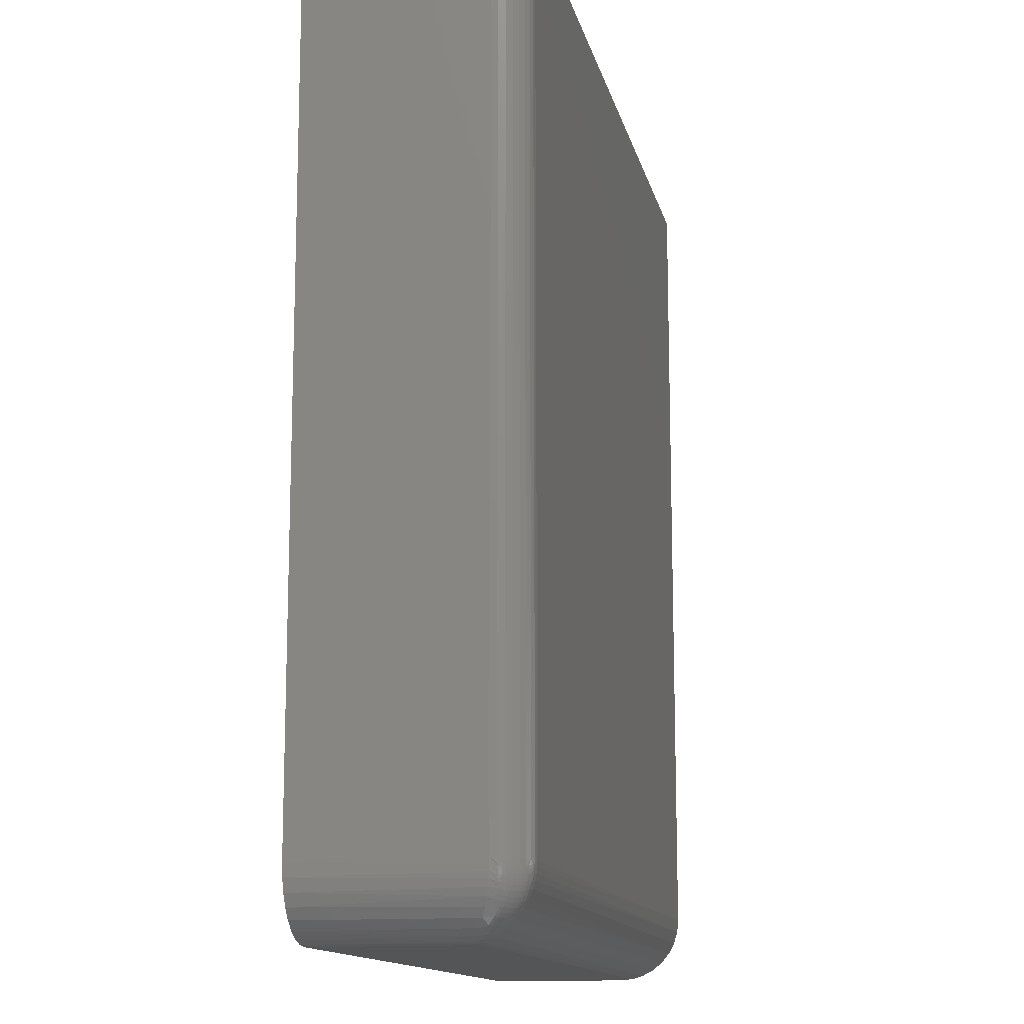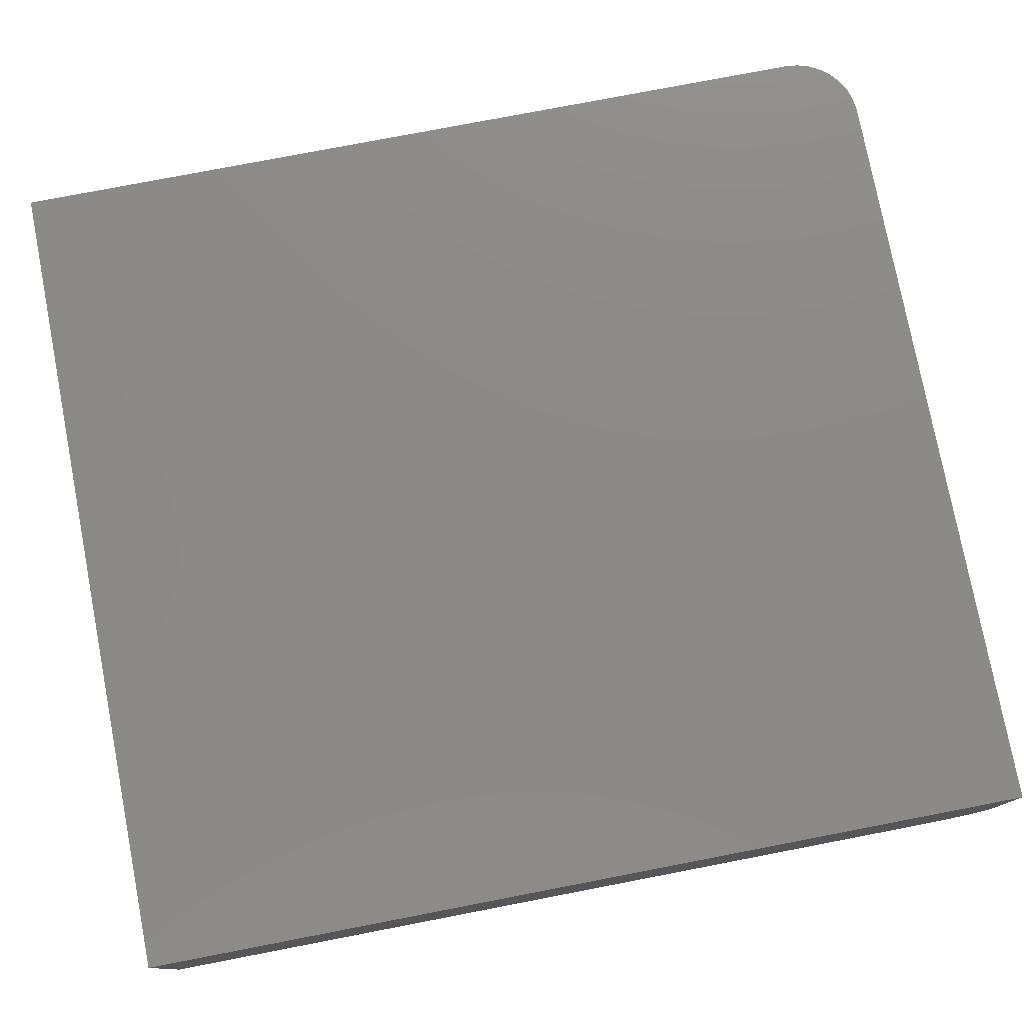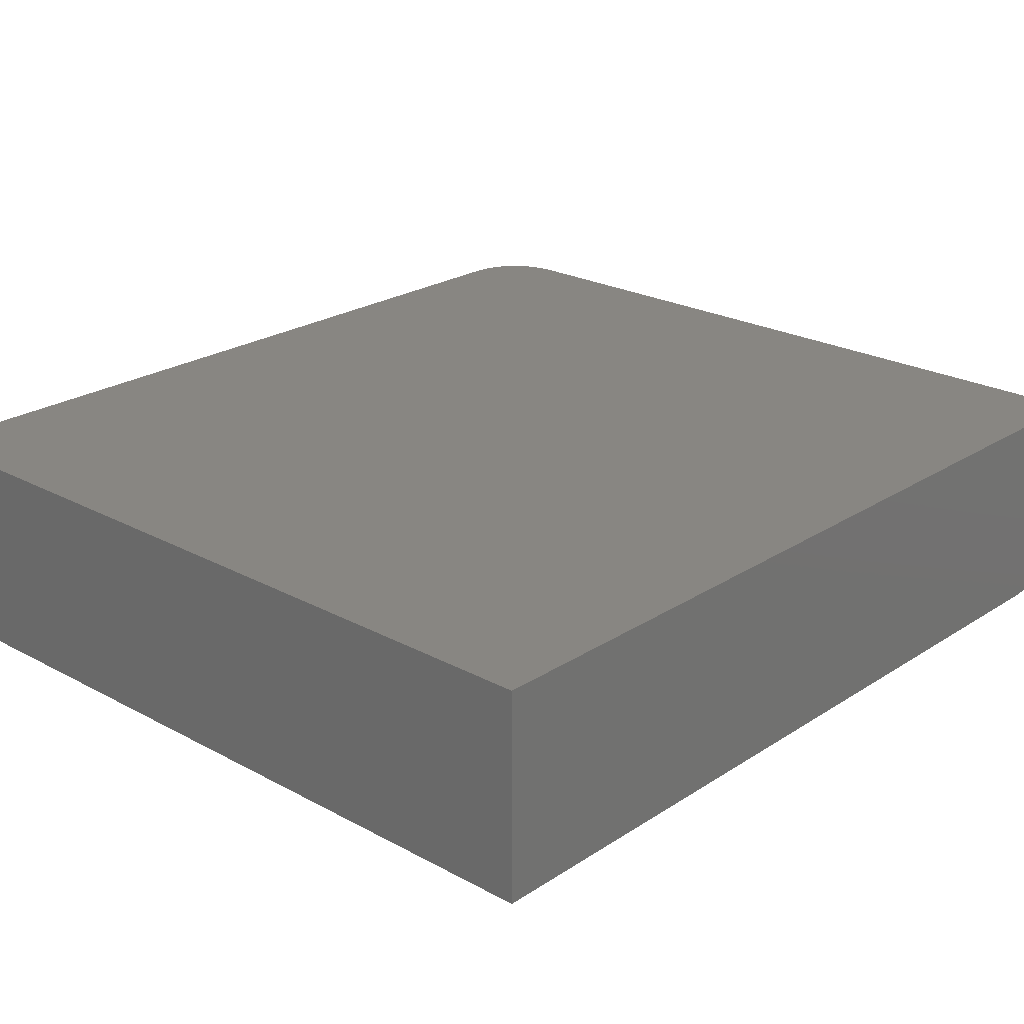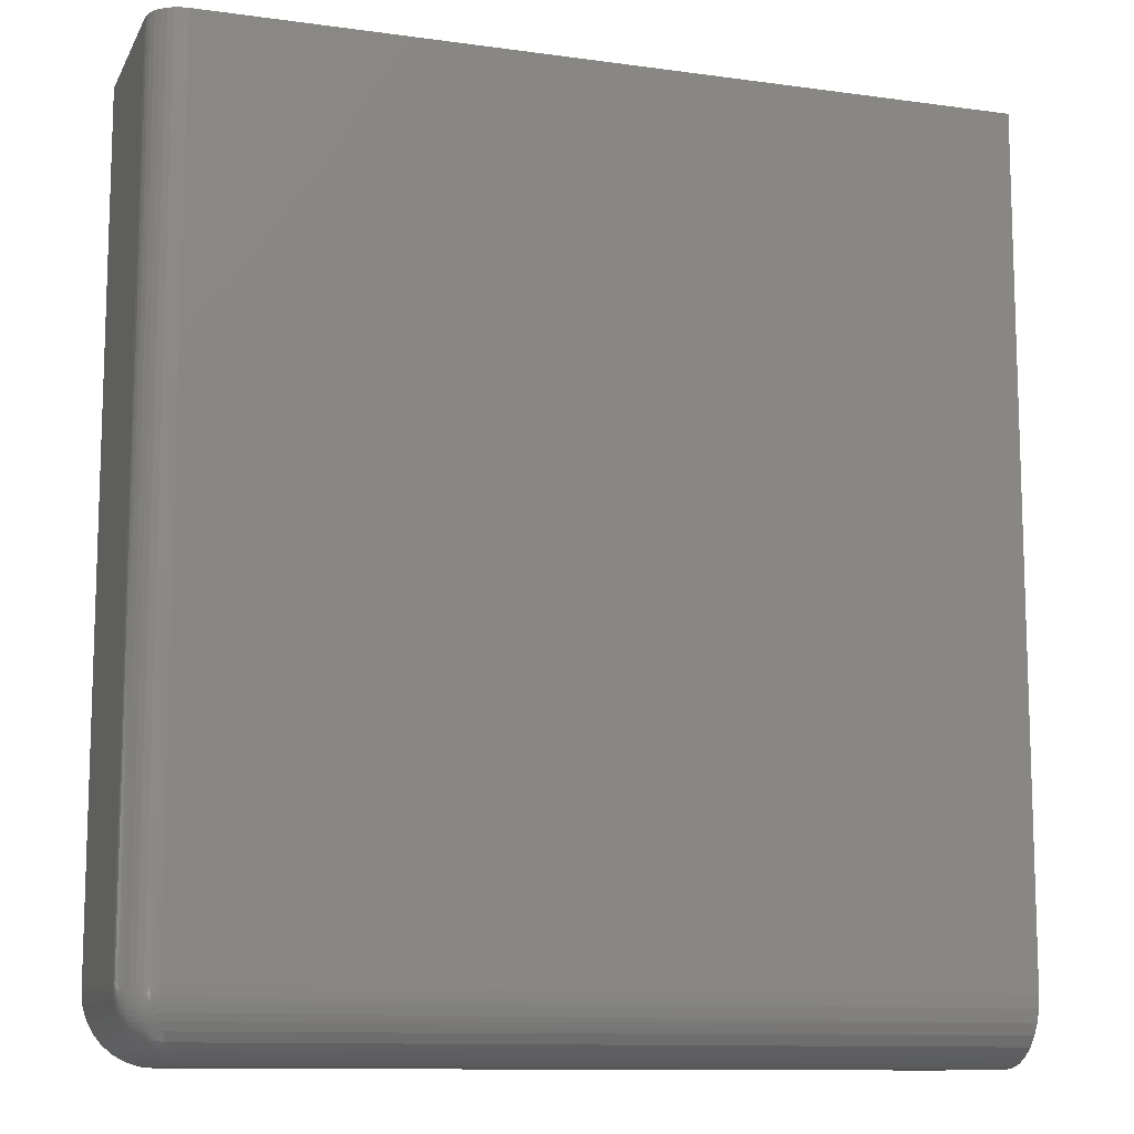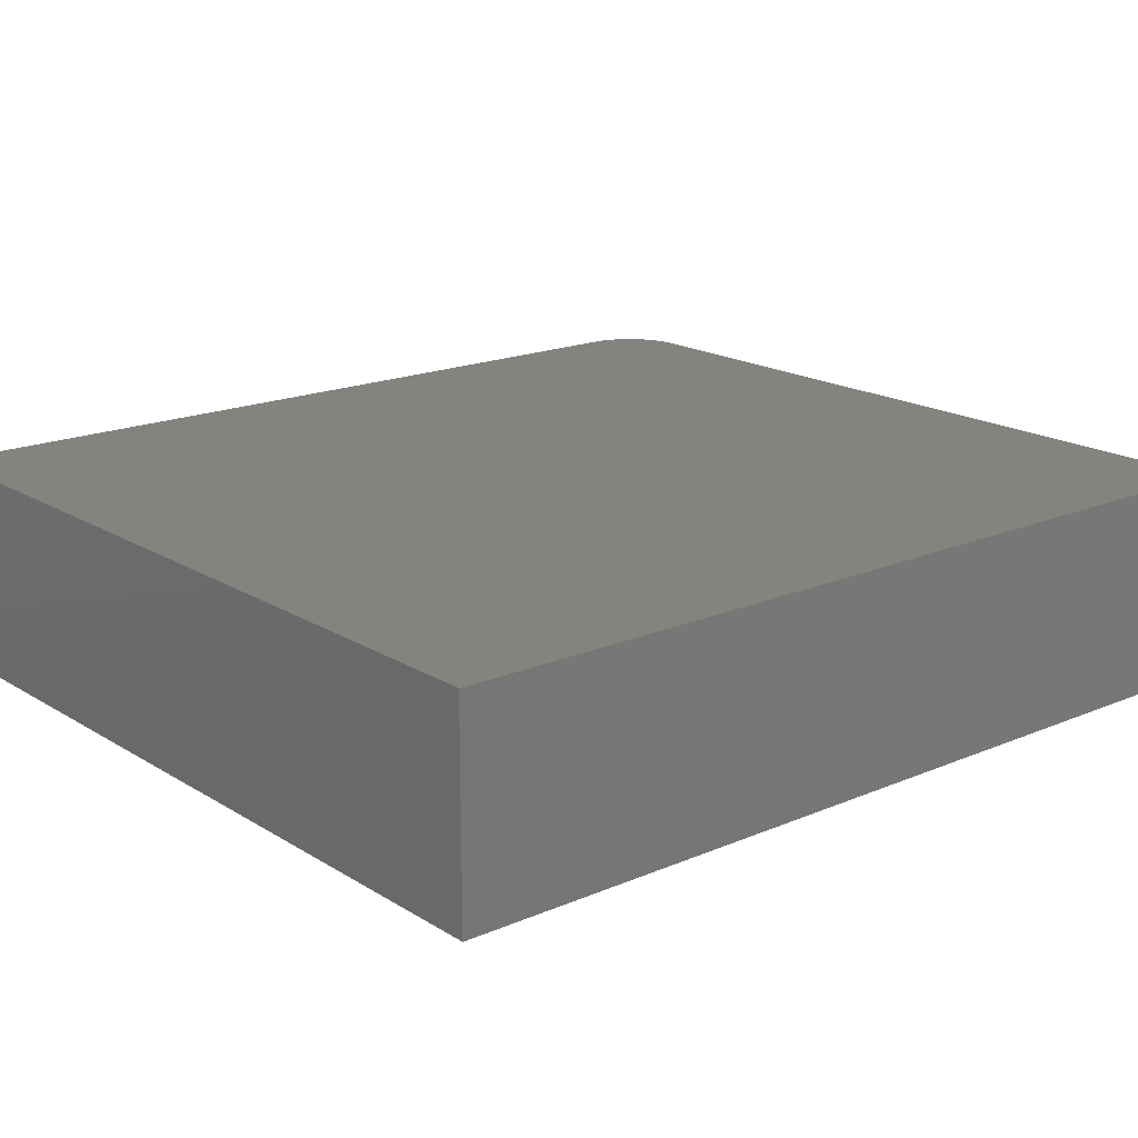
<metadata>
{"format":"stl","ext":"stl","renderer":"f3d","projection":"perspective","resolution":1024,"background":"white","views":[{"elev":-13.4,"azim":102.2,"up":"+Y"},{"elev":77.7,"azim":-100.9,"up":"+Z"},{"elev":23.3,"azim":-137.5,"up":"+Z"},{"elev":-11.3,"azim":161.5,"up":"+Y"},{"elev":17.9,"azim":-129.9,"up":"+Z"}]}
</metadata>
<code>
# stl→obj: 202 verts, 400 faces
v 0.6315 -0.6406 0
v 0.6315 0.75 0
v 0.6422 -0.6406 0.001051
v 0.6422 0.75 0.001051
v 0.6524 -0.6406 0.004163
v 0.6524 0.75 0.004163
v 0.6619 -0.6406 0.009217
v 0.6619 0.75 0.009217
v 0.6702 -0.6406 0.01602
v 0.6702 0.75 0.01602
v 0.677 -0.6406 0.0243
v 0.677 0.75 0.0243
v 0.682 -0.6406 0.03376
v 0.682 0.75 0.03376
v 0.6851 -0.6406 0.04402
v 0.6851 0.75 0.04402
v 0.6862 -0.6406 0.05469
v 0.6862 0.75 0.05469
v -0.6875 -0.6406 0
v -0.6875 0.75 0
v 0.6862 -0.6406 0.3438
v 0.6862 0.75 0.3438
v -0.6875 -0.75 0.3438
v -0.6875 -0.75 0.1094
v 0.5768 -0.75 0.3438
v 0.5768 -0.75 0.1094
v 0.5981 -0.7479 0.3438
v -0.6875 0.75 0.3438
v 0.6187 -0.7417 0.3438
v 0.6376 -0.7316 0.3438
v 0.6541 -0.718 0.3438
v 0.6678 -0.7014 0.3438
v 0.6779 -0.6825 0.3438
v 0.6841 -0.662 0.3438
v -0.6875 -0.662 0.002102
v -0.6875 -0.6825 0.008326
v -0.6875 -0.7014 0.01843
v -0.6875 -0.718 0.03204
v -0.6875 -0.7316 0.04861
v -0.6875 -0.7417 0.06752
v -0.6875 -0.7479 0.08804
v 0.674 -0.6908 0.0608
v 0.6793 -0.6788 0.05813
v 0.666 -0.7039 0.06477
v 0.6216 -0.7405 0.08696
v 0.6021 -0.7472 0.0967
v 0.6847 -0.6584 0.05542
v 0.6858 -0.6496 0.05488
v 0.6827 -0.668 0.05644
v 0.6541 -0.7181 0.07073
v 0.6387 -0.7308 0.07842
v 0.593 -0.7489 0.1012
v 0.6281 -0.6788 0.006882
v 0.6254 -0.6908 0.01222
v 0.6214 -0.7039 0.02015
v 0.5992 -0.7405 0.06461
v 0.5895 -0.7472 0.08409
v 0.6313 -0.6496 0.0003731
v 0.6308 -0.6584 0.001449
v 0.6298 -0.668 0.003487
v 0.6155 -0.7181 0.0321
v 0.6078 -0.7308 0.04746
v 0.5849 -0.7489 0.09317
v 0.5885 -0.7492 0.09694
v 0.6089 -0.7435 0.07652
v 0.6215 -0.739 0.07155
v 0.6138 -0.7389 0.06406
v 0.643 -0.7268 0.06505
v 0.6248 -0.7276 0.04544
v 0.6308 -0.7159 0.03187
v 0.6585 -0.7102 0.04959
v 0.6667 -0.7017 0.05356
v 0.6537 -0.7162 0.05433
v 0.6734 -0.6919 0.05912
v 0.6739 -0.6882 0.04636
v 0.642 -0.6805 0.009016
v 0.639 -0.6879 0.01196
v 0.6266 -0.6917 0.0127
v 0.6356 -0.6949 0.01535
v 0.6769 -0.6808 0.04341
v 0.6809 -0.6714 0.04554
v 0.64 -0.6711 0.005145
v 0.682 -0.6666 0.04438
v 0.683 -0.6617 0.04341
v 0.6411 -0.6664 0.003988
v 0.6421 -0.6615 0.003021
v 0.6353 -0.6421 0.0001591
v 0.6388 -0.6437 0.0005339
v 0.6437 -0.6457 0.001482
v 0.6482 -0.6473 0.002805
v 0.6524 -0.6486 0.004439
v 0.6563 -0.6496 0.006345
v 0.6611 -0.6505 0.009204
v 0.6655 -0.6511 0.01245
v 0.6694 -0.6513 0.01602
v 0.6731 -0.6512 0.01994
v 0.6763 -0.6507 0.02419
v 0.6792 -0.6498 0.0288
v 0.6813 -0.6488 0.03285
v 0.6831 -0.6476 0.03719
v 0.6845 -0.6459 0.04186
v 0.6856 -0.6439 0.04693
v 0.686 -0.6423 0.05067
v 0.6179 -0.7391 0.06761
v 0.6292 -0.7282 0.04865
v 0.6401 -0.7277 0.06041
v 0.6355 -0.7169 0.03473
v 0.6437 -0.6971 0.01899
v 0.6399 -0.7036 0.02279
v 0.6444 -0.6726 0.006552
v 0.6796 -0.6645 0.03453
v 0.6805 -0.6682 0.03978
v 0.6765 -0.6703 0.0315
v 0.6515 -0.6591 0.005334
v 0.6546 -0.6652 0.008058
v 0.6466 -0.663 0.004413
v 0.6554 -0.6601 0.007282
v 0.6434 -0.6509 0.001749
v 0.6843 -0.6512 0.04213
v 0.6355 -0.71 0.02713
v 0.6429 -0.6563 0.002268
v 0.6369 -0.7282 0.05614
v 0.6332 -0.7284 0.05221
v 0.6508 -0.717 0.04971
v 0.6476 -0.7176 0.04545
v 0.6439 -0.7177 0.04153
v 0.6399 -0.7175 0.03796
v 0.6556 -0.7111 0.04498
v 0.6523 -0.7116 0.04072
v 0.6487 -0.7117 0.0368
v 0.6447 -0.7115 0.03323
v 0.6403 -0.7109 0.02999
v 0.6628 -0.7039 0.04526
v 0.6599 -0.7047 0.04064
v 0.6566 -0.7052 0.03639
v 0.653 -0.7054 0.03247
v 0.649 -0.7052 0.0289
v 0.6446 -0.7046 0.02566
v 0.6705 -0.6951 0.04975
v 0.6666 -0.6973 0.04145
v 0.6637 -0.6982 0.03685
v 0.6604 -0.6987 0.0326
v 0.6568 -0.6988 0.02867
v 0.6528 -0.6986 0.0251
v 0.6484 -0.698 0.02186
v 0.67 -0.6904 0.03806
v 0.6671 -0.6912 0.03346
v 0.6638 -0.6917 0.02922
v 0.6602 -0.6918 0.0253
v 0.6562 -0.6916 0.02172
v 0.6518 -0.6911 0.01847
v 0.647 -0.6901 0.0156
v 0.6729 -0.683 0.03512
v 0.67 -0.6838 0.03053
v 0.6667 -0.6843 0.02629
v 0.6631 -0.6844 0.02237
v 0.6591 -0.6842 0.0188
v 0.6547 -0.6837 0.01554
v 0.65 -0.6827 0.01265
v 0.6793 -0.6729 0.04095
v 0.6754 -0.6751 0.03266
v 0.6725 -0.6759 0.02808
v 0.6692 -0.6764 0.02386
v 0.6655 -0.6765 0.01994
v 0.6615 -0.6763 0.01636
v 0.6572 -0.6758 0.01309
v 0.6525 -0.6748 0.01019
v 0.6736 -0.6712 0.02693
v 0.6703 -0.6716 0.02271
v 0.6667 -0.6717 0.01879
v 0.6627 -0.6716 0.01521
v 0.6583 -0.671 0.01194
v 0.6536 -0.6701 0.00903
v 0.6456 -0.6679 0.005387
v 0.6775 -0.6654 0.03053
v 0.6746 -0.6662 0.02596
v 0.6713 -0.6667 0.02174
v 0.6676 -0.6668 0.01782
v 0.6637 -0.6666 0.01424
v 0.6593 -0.6661 0.01097
v 0.6815 -0.6632 0.03881
v 0.6473 -0.6579 0.003649
v 0.6837 -0.6566 0.04265
v 0.6822 -0.6581 0.03804
v 0.6804 -0.6593 0.03376
v 0.6783 -0.6603 0.02975
v 0.6754 -0.6611 0.02517
v 0.6721 -0.6616 0.02095
v 0.6684 -0.6617 0.01703
v 0.6644 -0.6615 0.01345
v 0.6601 -0.661 0.01018
v 0.6828 -0.6528 0.0375
v 0.681 -0.654 0.03319
v 0.6789 -0.655 0.02917
v 0.676 -0.6558 0.02458
v 0.6727 -0.6563 0.02034
v 0.669 -0.6564 0.01642
v 0.6651 -0.6562 0.01285
v 0.6607 -0.6557 0.00959
v 0.6559 -0.6547 0.006706
v 0.652 -0.6538 0.004775
v 0.6479 -0.6525 0.003109
f 1 2 3
f 3 2 4
f 3 4 5
f 5 4 6
f 5 6 7
f 7 6 8
f 7 8 9
f 9 8 10
f 9 10 11
f 11 10 12
f 11 12 13
f 13 12 14
f 13 14 15
f 15 14 16
f 15 16 17
f 17 16 18
f 19 20 1
f 1 20 2
f 21 17 22
f 22 17 18
f 23 24 25
f 25 24 26
f 25 27 23
f 21 22 28
f 21 28 23
f 21 23 27
f 21 27 29
f 21 29 30
f 21 30 31
f 21 31 32
f 21 32 33
f 21 33 34
f 23 28 20
f 23 20 19
f 23 19 35
f 23 35 36
f 23 36 37
f 23 37 38
f 23 38 39
f 23 39 40
f 23 40 41
f 23 41 24
f 42 43 33
f 33 32 42
f 42 32 44
f 30 29 45
f 46 45 29
f 29 27 46
f 21 34 47
f 21 47 48
f 21 48 17
f 33 43 34
f 34 43 49
f 34 49 47
f 44 32 50
f 50 32 31
f 50 31 51
f 51 31 30
f 51 30 45
f 25 26 27
f 27 26 52
f 27 52 46
f 36 53 54
f 36 54 37
f 54 55 37
f 39 56 40
f 40 56 57
f 40 57 41
f 19 1 58
f 19 58 59
f 19 59 35
f 53 36 60
f 60 36 35
f 60 35 59
f 37 55 38
f 38 55 61
f 38 61 39
f 39 61 62
f 39 62 56
f 26 24 63
f 63 24 41
f 63 41 57
f 63 64 26
f 64 52 26
f 65 66 45
f 46 65 45
f 57 65 46
f 56 67 65
f 65 57 56
f 46 64 57
f 52 64 46
f 66 68 51
f 45 66 51
f 62 69 67
f 67 56 62
f 51 68 50
f 61 70 69
f 69 62 61
f 71 72 44
f 50 73 44
f 72 74 42
f 44 72 42
f 42 75 43
f 53 76 77
f 77 54 53
f 78 54 77
f 79 78 77
f 80 81 49
f 43 80 49
f 60 82 76
f 76 53 60
f 83 84 47
f 49 81 47
f 59 85 82
f 82 60 59
f 47 84 48
f 85 59 86
f 3 87 1
f 88 87 3
f 3 89 88
f 90 89 3
f 5 90 3
f 91 90 5
f 92 91 5
f 93 92 5
f 7 93 5
f 94 93 7
f 95 94 7
f 9 95 7
f 96 95 9
f 97 96 9
f 11 97 9
f 98 97 11
f 99 98 11
f 13 99 11
f 100 99 13
f 101 100 13
f 15 101 13
f 102 101 15
f 103 102 15
f 63 57 64
f 104 65 67
f 104 66 65
f 105 67 69
f 106 68 66
f 107 69 70
f 108 109 79
f 42 74 75
f 110 76 82
f 111 112 113
f 114 115 116
f 117 115 114
f 89 118 88
f 102 103 119
f 17 48 119
f 17 119 103
f 17 103 15
f 55 54 78
f 55 78 79
f 55 79 109
f 55 109 120
f 55 120 70
f 55 70 61
f 58 1 87
f 58 87 88
f 58 88 118
f 58 118 121
f 58 121 86
f 58 86 59
f 106 66 122
f 122 66 104
f 122 104 123
f 123 104 67
f 123 67 105
f 50 68 73
f 73 68 106
f 73 106 124
f 124 106 122
f 124 122 125
f 125 122 123
f 125 123 126
f 126 123 105
f 126 105 127
f 127 105 69
f 127 69 107
f 44 73 71
f 71 73 124
f 71 124 128
f 128 124 125
f 128 125 129
f 129 125 126
f 129 126 130
f 130 126 127
f 130 127 131
f 131 127 107
f 131 107 132
f 132 107 70
f 132 70 120
f 72 71 133
f 133 71 128
f 133 128 134
f 134 128 129
f 134 129 135
f 135 129 130
f 135 130 136
f 136 130 131
f 136 131 137
f 137 131 132
f 137 132 138
f 138 132 120
f 138 120 109
f 74 72 139
f 139 72 133
f 139 133 140
f 140 133 134
f 140 134 141
f 141 134 135
f 141 135 142
f 142 135 136
f 142 136 143
f 143 136 137
f 143 137 144
f 144 137 138
f 144 138 145
f 145 138 109
f 145 109 108
f 74 139 75
f 75 139 140
f 75 140 146
f 146 140 141
f 146 141 147
f 147 141 142
f 147 142 148
f 148 142 143
f 148 143 149
f 149 143 144
f 149 144 150
f 150 144 145
f 150 145 151
f 151 145 108
f 151 108 152
f 152 108 79
f 152 79 77
f 43 75 80
f 80 75 146
f 80 146 153
f 153 146 147
f 153 147 154
f 154 147 148
f 154 148 155
f 155 148 149
f 155 149 156
f 156 149 150
f 156 150 157
f 157 150 151
f 157 151 158
f 158 151 152
f 158 152 159
f 159 152 77
f 159 77 76
f 81 80 160
f 160 80 153
f 160 153 161
f 161 153 154
f 161 154 162
f 162 154 155
f 162 155 163
f 163 155 156
f 163 156 164
f 164 156 157
f 164 157 165
f 165 157 158
f 165 158 166
f 166 158 159
f 166 159 167
f 167 159 76
f 167 76 110
f 47 81 83
f 83 81 160
f 83 160 112
f 112 160 161
f 112 161 113
f 113 161 162
f 113 162 168
f 168 162 163
f 168 163 169
f 169 163 164
f 169 164 170
f 170 164 165
f 170 165 171
f 171 165 166
f 171 166 172
f 172 166 167
f 172 167 173
f 173 167 110
f 173 110 174
f 174 110 82
f 174 82 85
f 111 113 175
f 175 113 168
f 175 168 176
f 176 168 169
f 176 169 177
f 177 169 170
f 177 170 178
f 178 170 171
f 178 171 179
f 179 171 172
f 179 172 180
f 180 172 173
f 180 173 115
f 115 173 174
f 115 174 116
f 116 174 85
f 116 85 86
f 111 181 112
f 112 181 84
f 112 84 83
f 114 116 182
f 182 116 86
f 182 86 121
f 48 84 183
f 183 84 181
f 183 181 184
f 184 181 111
f 184 111 185
f 185 111 175
f 185 175 186
f 186 175 176
f 186 176 187
f 187 176 177
f 187 177 188
f 188 177 178
f 188 178 189
f 189 178 179
f 189 179 190
f 190 179 180
f 190 180 191
f 191 180 115
f 191 115 117
f 48 183 119
f 119 183 184
f 119 184 192
f 192 184 185
f 192 185 193
f 193 185 186
f 193 186 194
f 194 186 187
f 194 187 195
f 195 187 188
f 195 188 196
f 196 188 189
f 196 189 197
f 197 189 190
f 197 190 198
f 198 190 191
f 198 191 199
f 199 191 117
f 199 117 200
f 200 117 114
f 200 114 201
f 201 114 182
f 201 182 202
f 202 182 121
f 202 121 118
f 102 119 101
f 101 119 192
f 101 192 100
f 100 192 193
f 100 193 99
f 99 193 194
f 99 194 98
f 98 194 195
f 98 195 97
f 97 195 196
f 97 196 96
f 96 196 197
f 96 197 95
f 95 197 198
f 95 198 94
f 94 198 199
f 94 199 93
f 93 199 200
f 93 200 92
f 92 200 201
f 92 201 91
f 91 201 202
f 91 202 90
f 90 202 118
f 90 118 89
f 18 16 22
f 2 20 28
f 2 28 22
f 2 22 16
f 2 16 14
f 2 14 12
f 2 12 10
f 2 10 8
f 2 8 6
f 2 6 4

</code>
